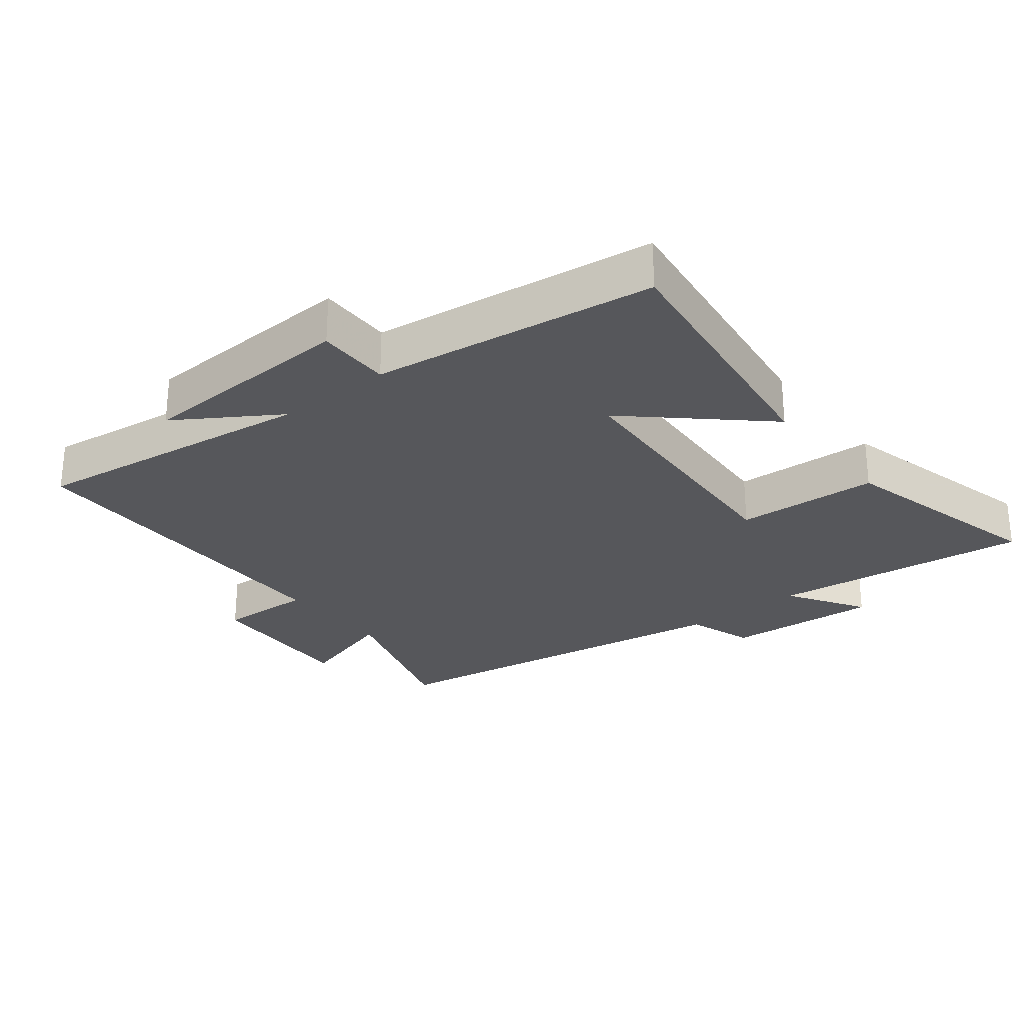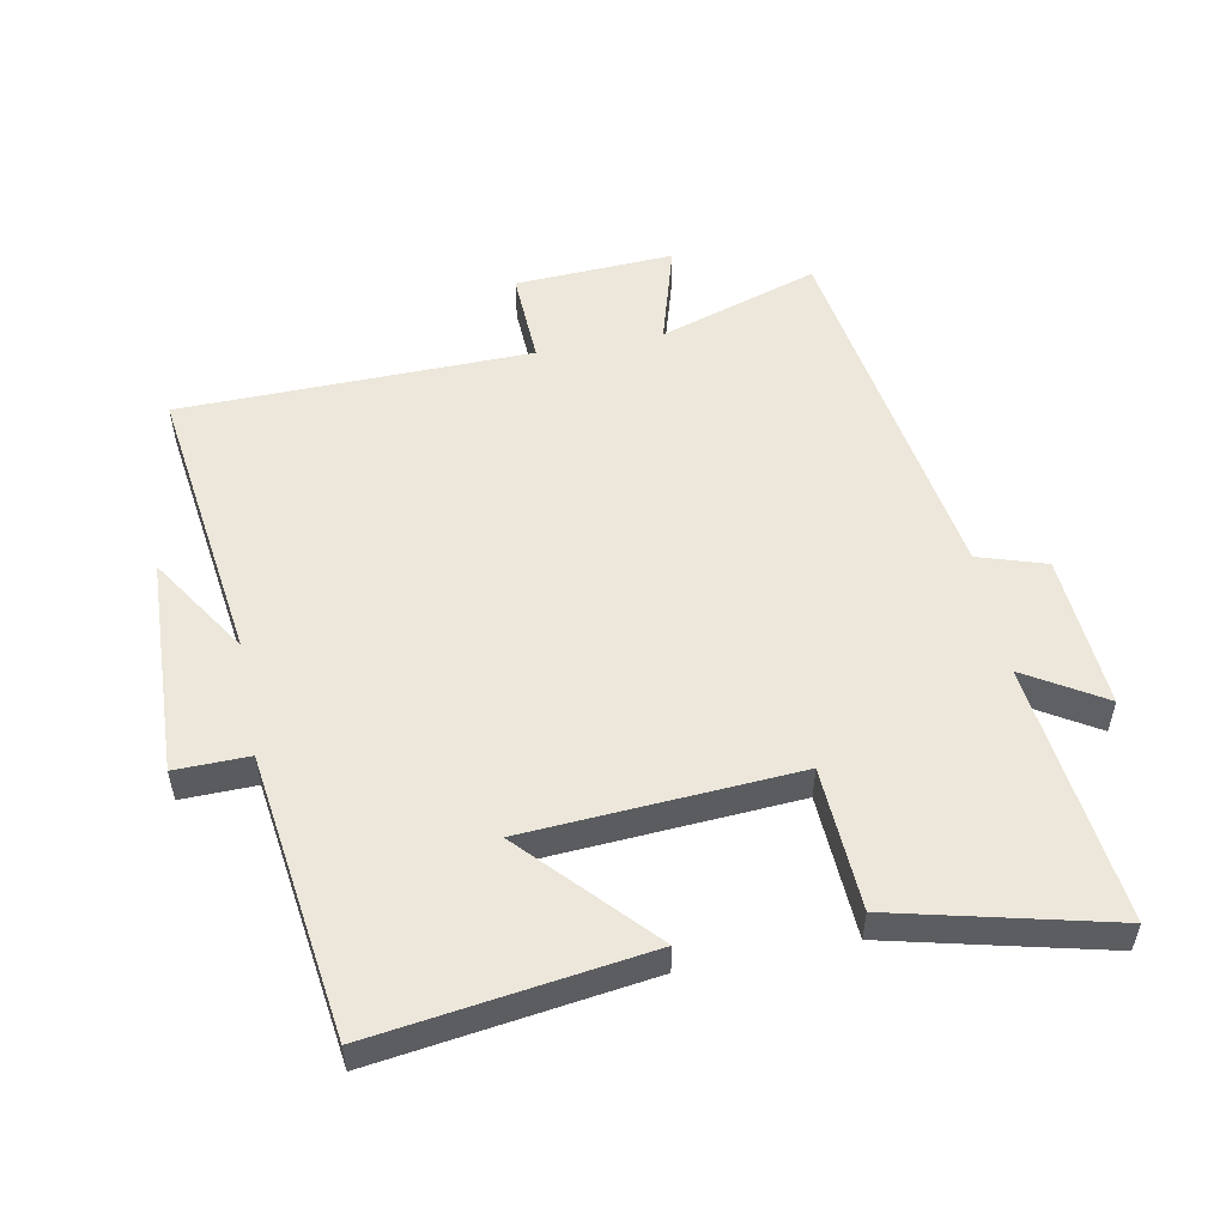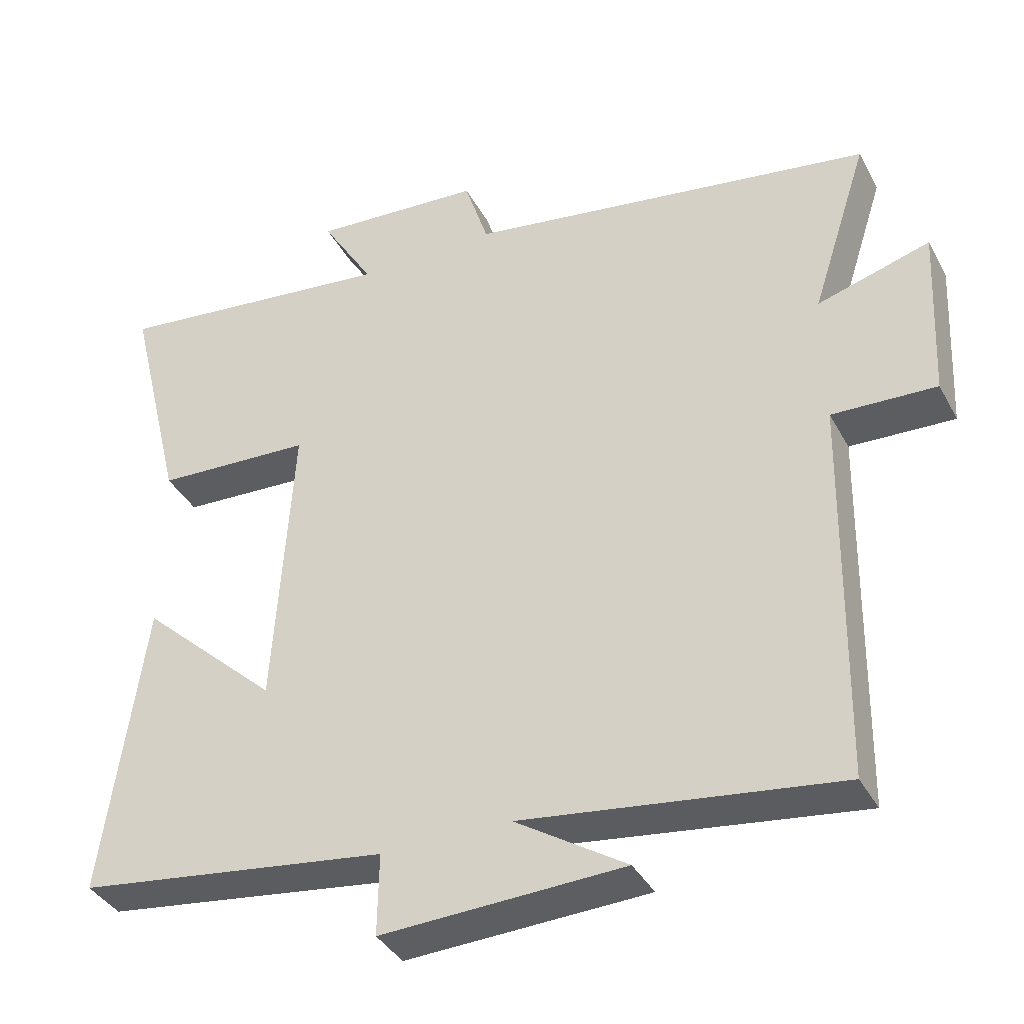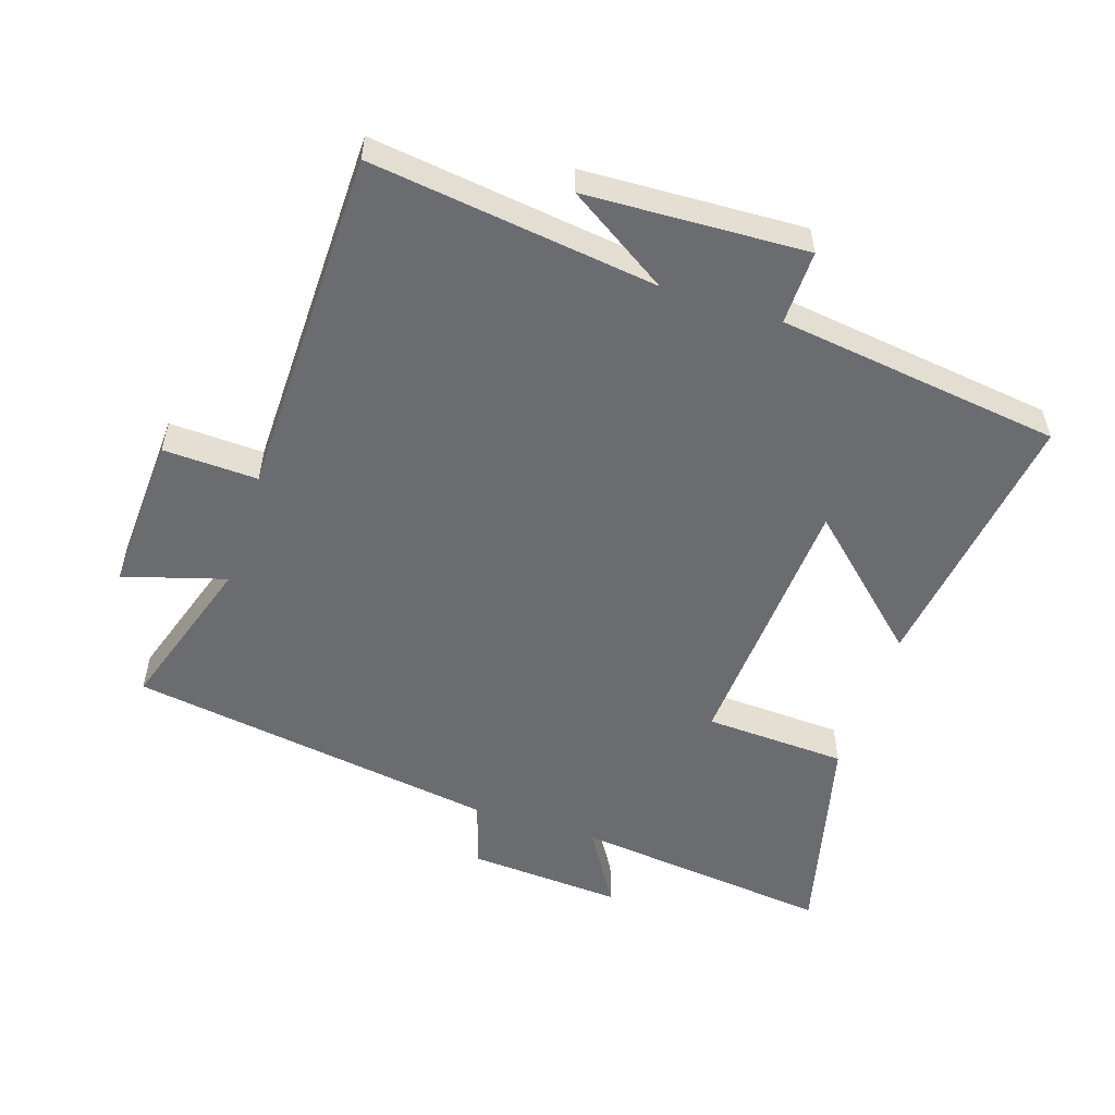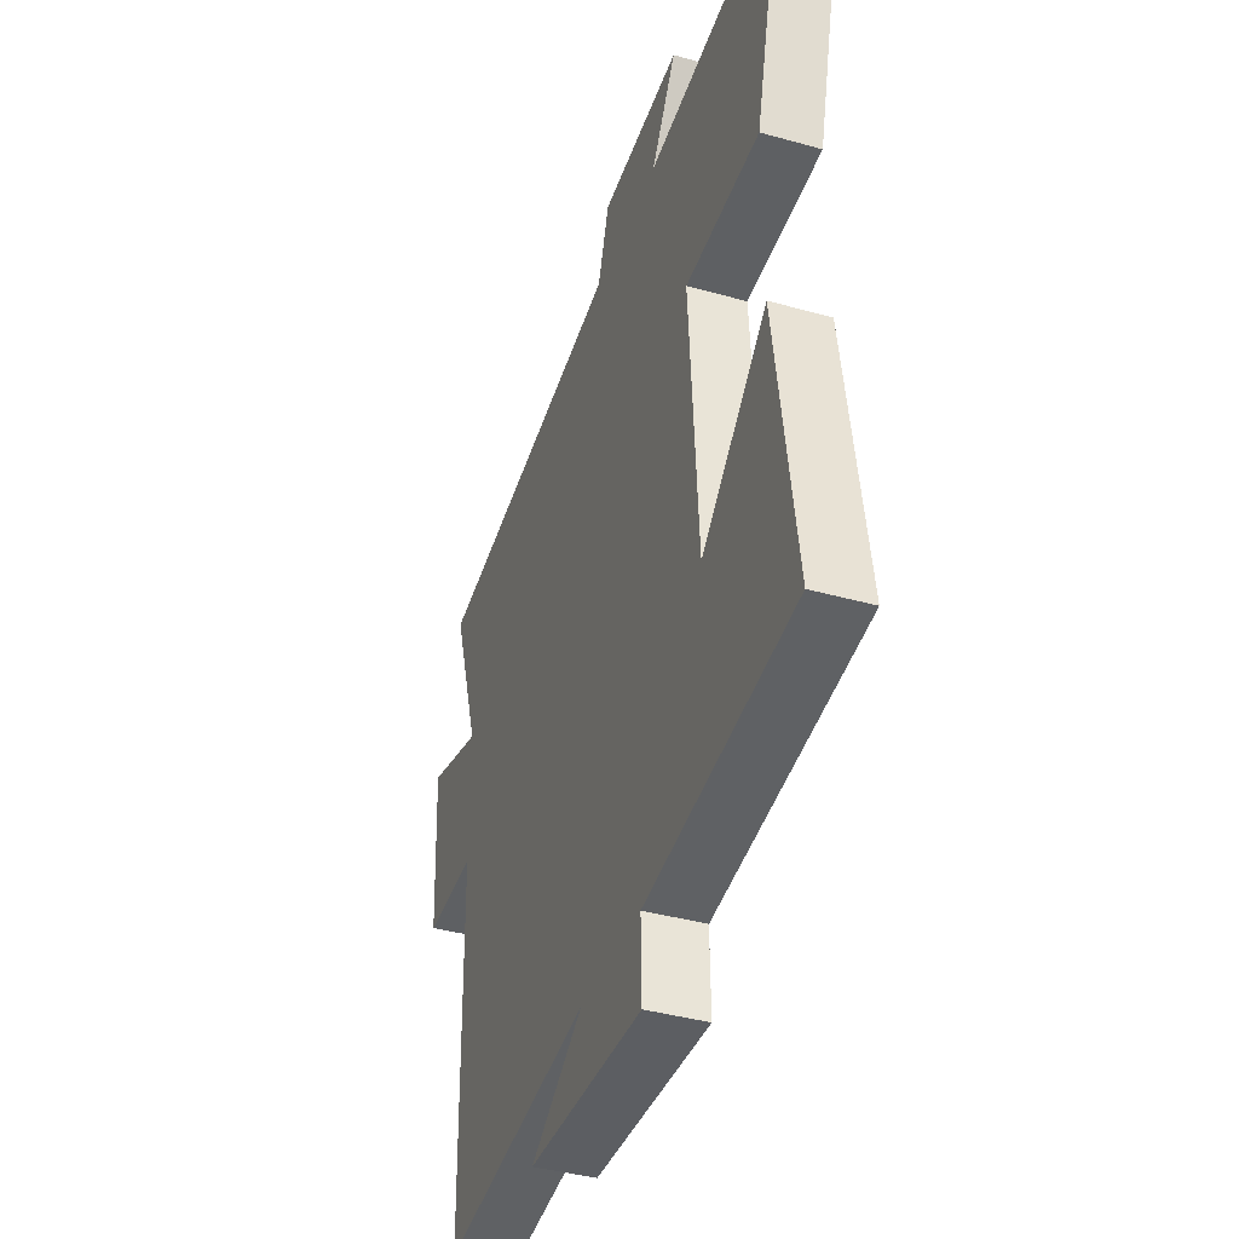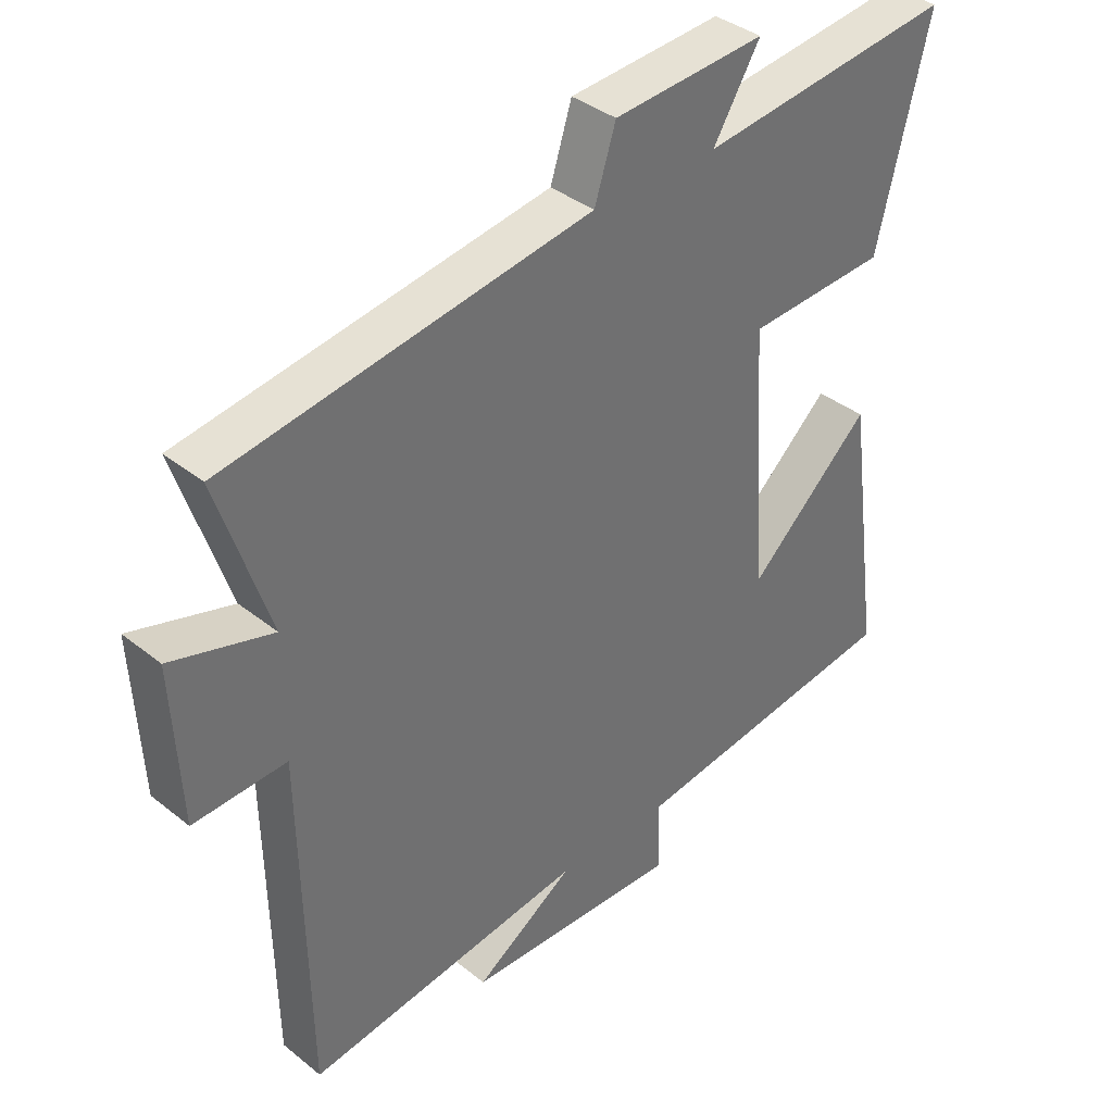
<metadata>
{"format":"obj","ext":"obj","renderer":"f3d","projection":"perspective","resolution":1024,"background":"white","views":[{"elev":-27.1,"azim":-141.4,"up":"+Y"},{"elev":53.3,"azim":-101.0,"up":"+Y"},{"elev":-37.9,"azim":25.7,"up":"+Z"},{"elev":-53.7,"azim":162.0,"up":"+Y"},{"elev":-39.9,"azim":-109.1,"up":"+Z"},{"elev":37.7,"azim":135.5,"up":"+Z"}]}
</metadata>
<code>
v 0.491 0.07 -0.558
v 0.055 0.07 -0.5
v 0.209 0.07 -0.599
v -0.127 0.07 -0.613
v -0.125 0.07 -0.5
v -0.557 0.07 -0.442
v -0.5 0.07 -0.028
v -0.308 0.07 -0.205
v -0.282 0.07 0.207
v -0.5 0.07 0.218
v -0.58 0.07 0.546
v -0.183 0.07 0.5
v -0.256 0.07 0.619
v -0.02 0.07 0.603
v 0.013 0.07 0.5
v 0.579 0.07 0.412
v 0.5 0.07 0.168
v 0.656 0.07 0.214
v 0.644 0.07 -0.028
v 0.5 0.07 -0.022
v 0.491 0 -0.558
v 0.055 0 -0.5
v 0.209 0 -0.599
v -0.127 0 -0.613
v -0.125 0 -0.5
v -0.557 0 -0.442
v -0.5 0 -0.028
v -0.308 0 -0.205
v -0.282 0 0.207
v -0.5 0 0.218
v -0.58 0 0.546
v -0.183 0 0.5
v -0.256 0 0.619
v -0.02 0 0.603
v 0.013 0 0.5
v 0.579 0 0.412
v 0.5 0 0.168
v 0.656 0 0.214
v 0.644 0 -0.028
v 0.5 0 -0.022
f 17 18 19 20
f 17 20 1 2
f 15 16 17 2
f 12 13 14 15
f 12 15 2
f 9 10 11 12
f 8 9 12 2
f 5 6 7 8
f 5 8 2
f 2 3 4 5
f 40 39 38 37
f 22 21 40 37
f 22 37 36 35
f 35 34 33 32
f 22 35 32
f 32 31 30 29
f 22 32 29 28
f 28 27 26 25
f 22 28 25
f 25 24 23 22
f 1 21 22 2
f 2 22 23 3
f 3 23 24 4
f 4 24 25 5
f 5 25 26 6
f 6 26 27 7
f 7 27 28 8
f 8 28 29 9
f 9 29 30 10
f 10 30 31 11
f 11 31 32 12
f 12 32 33 13
f 13 33 34 14
f 14 34 35 15
f 15 35 36 16
f 16 36 37 17
f 17 37 38 18
f 18 38 39 19
f 19 39 40 20
f 20 40 21 1

</code>
